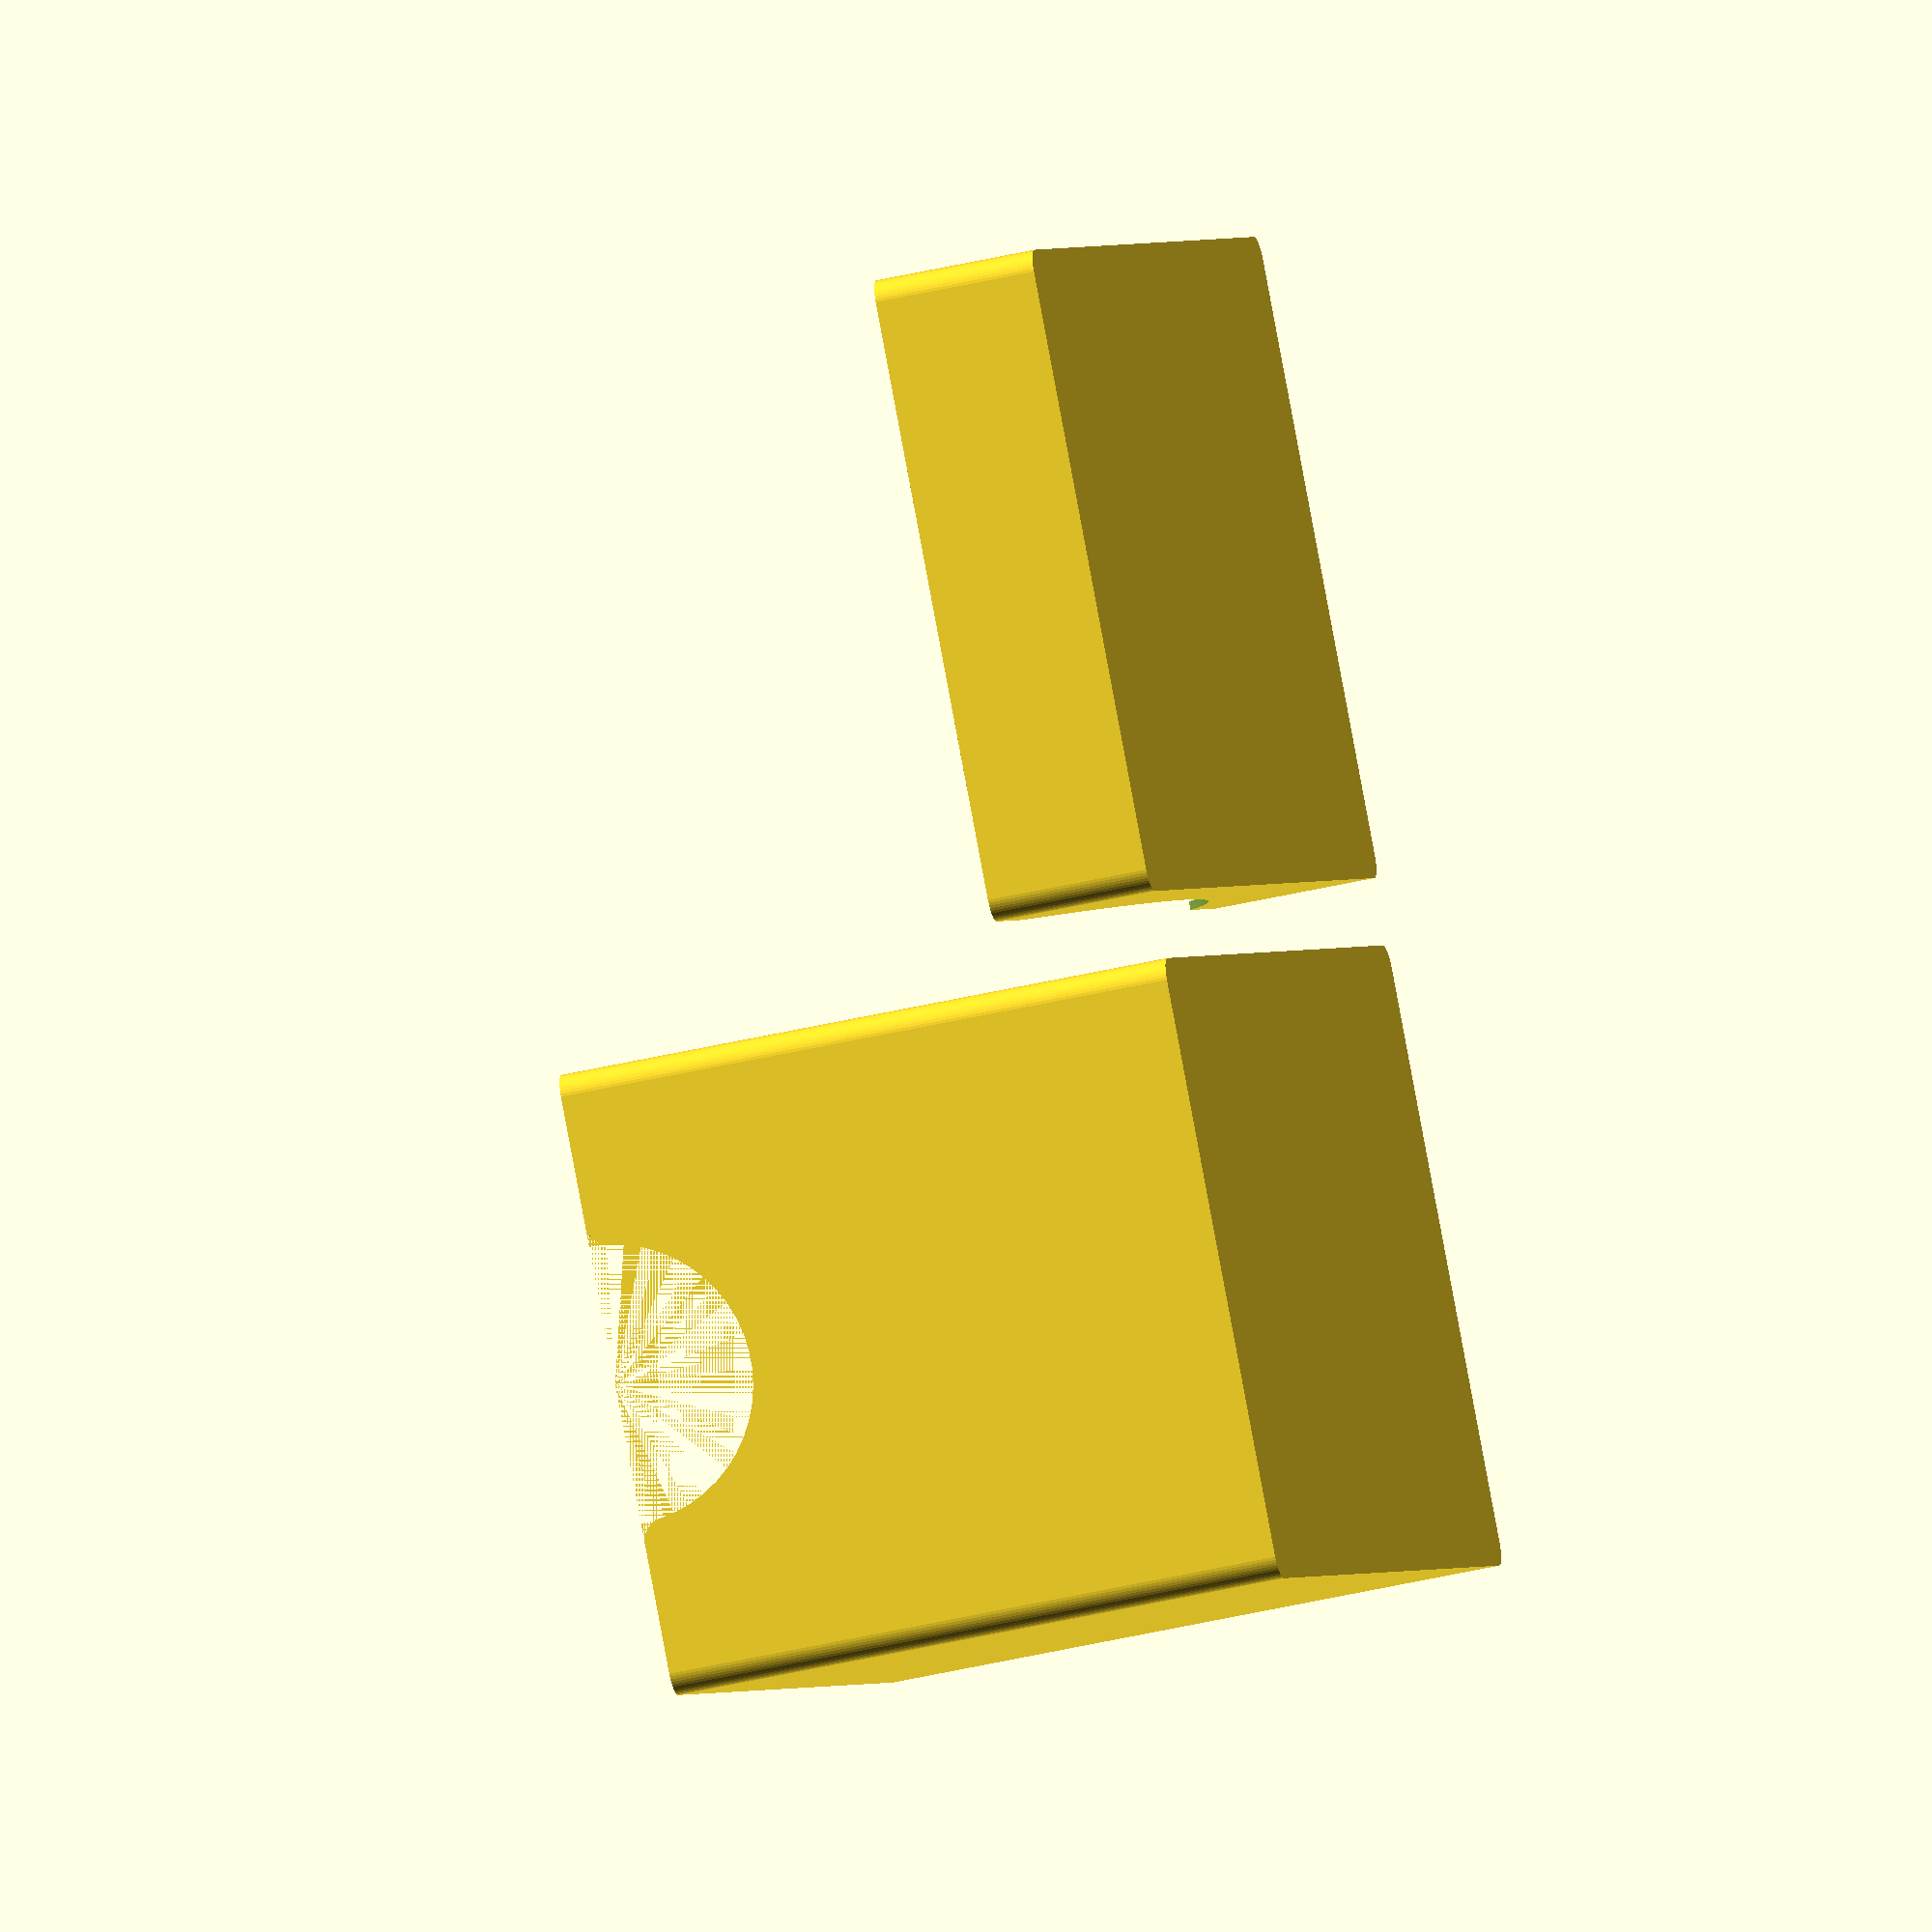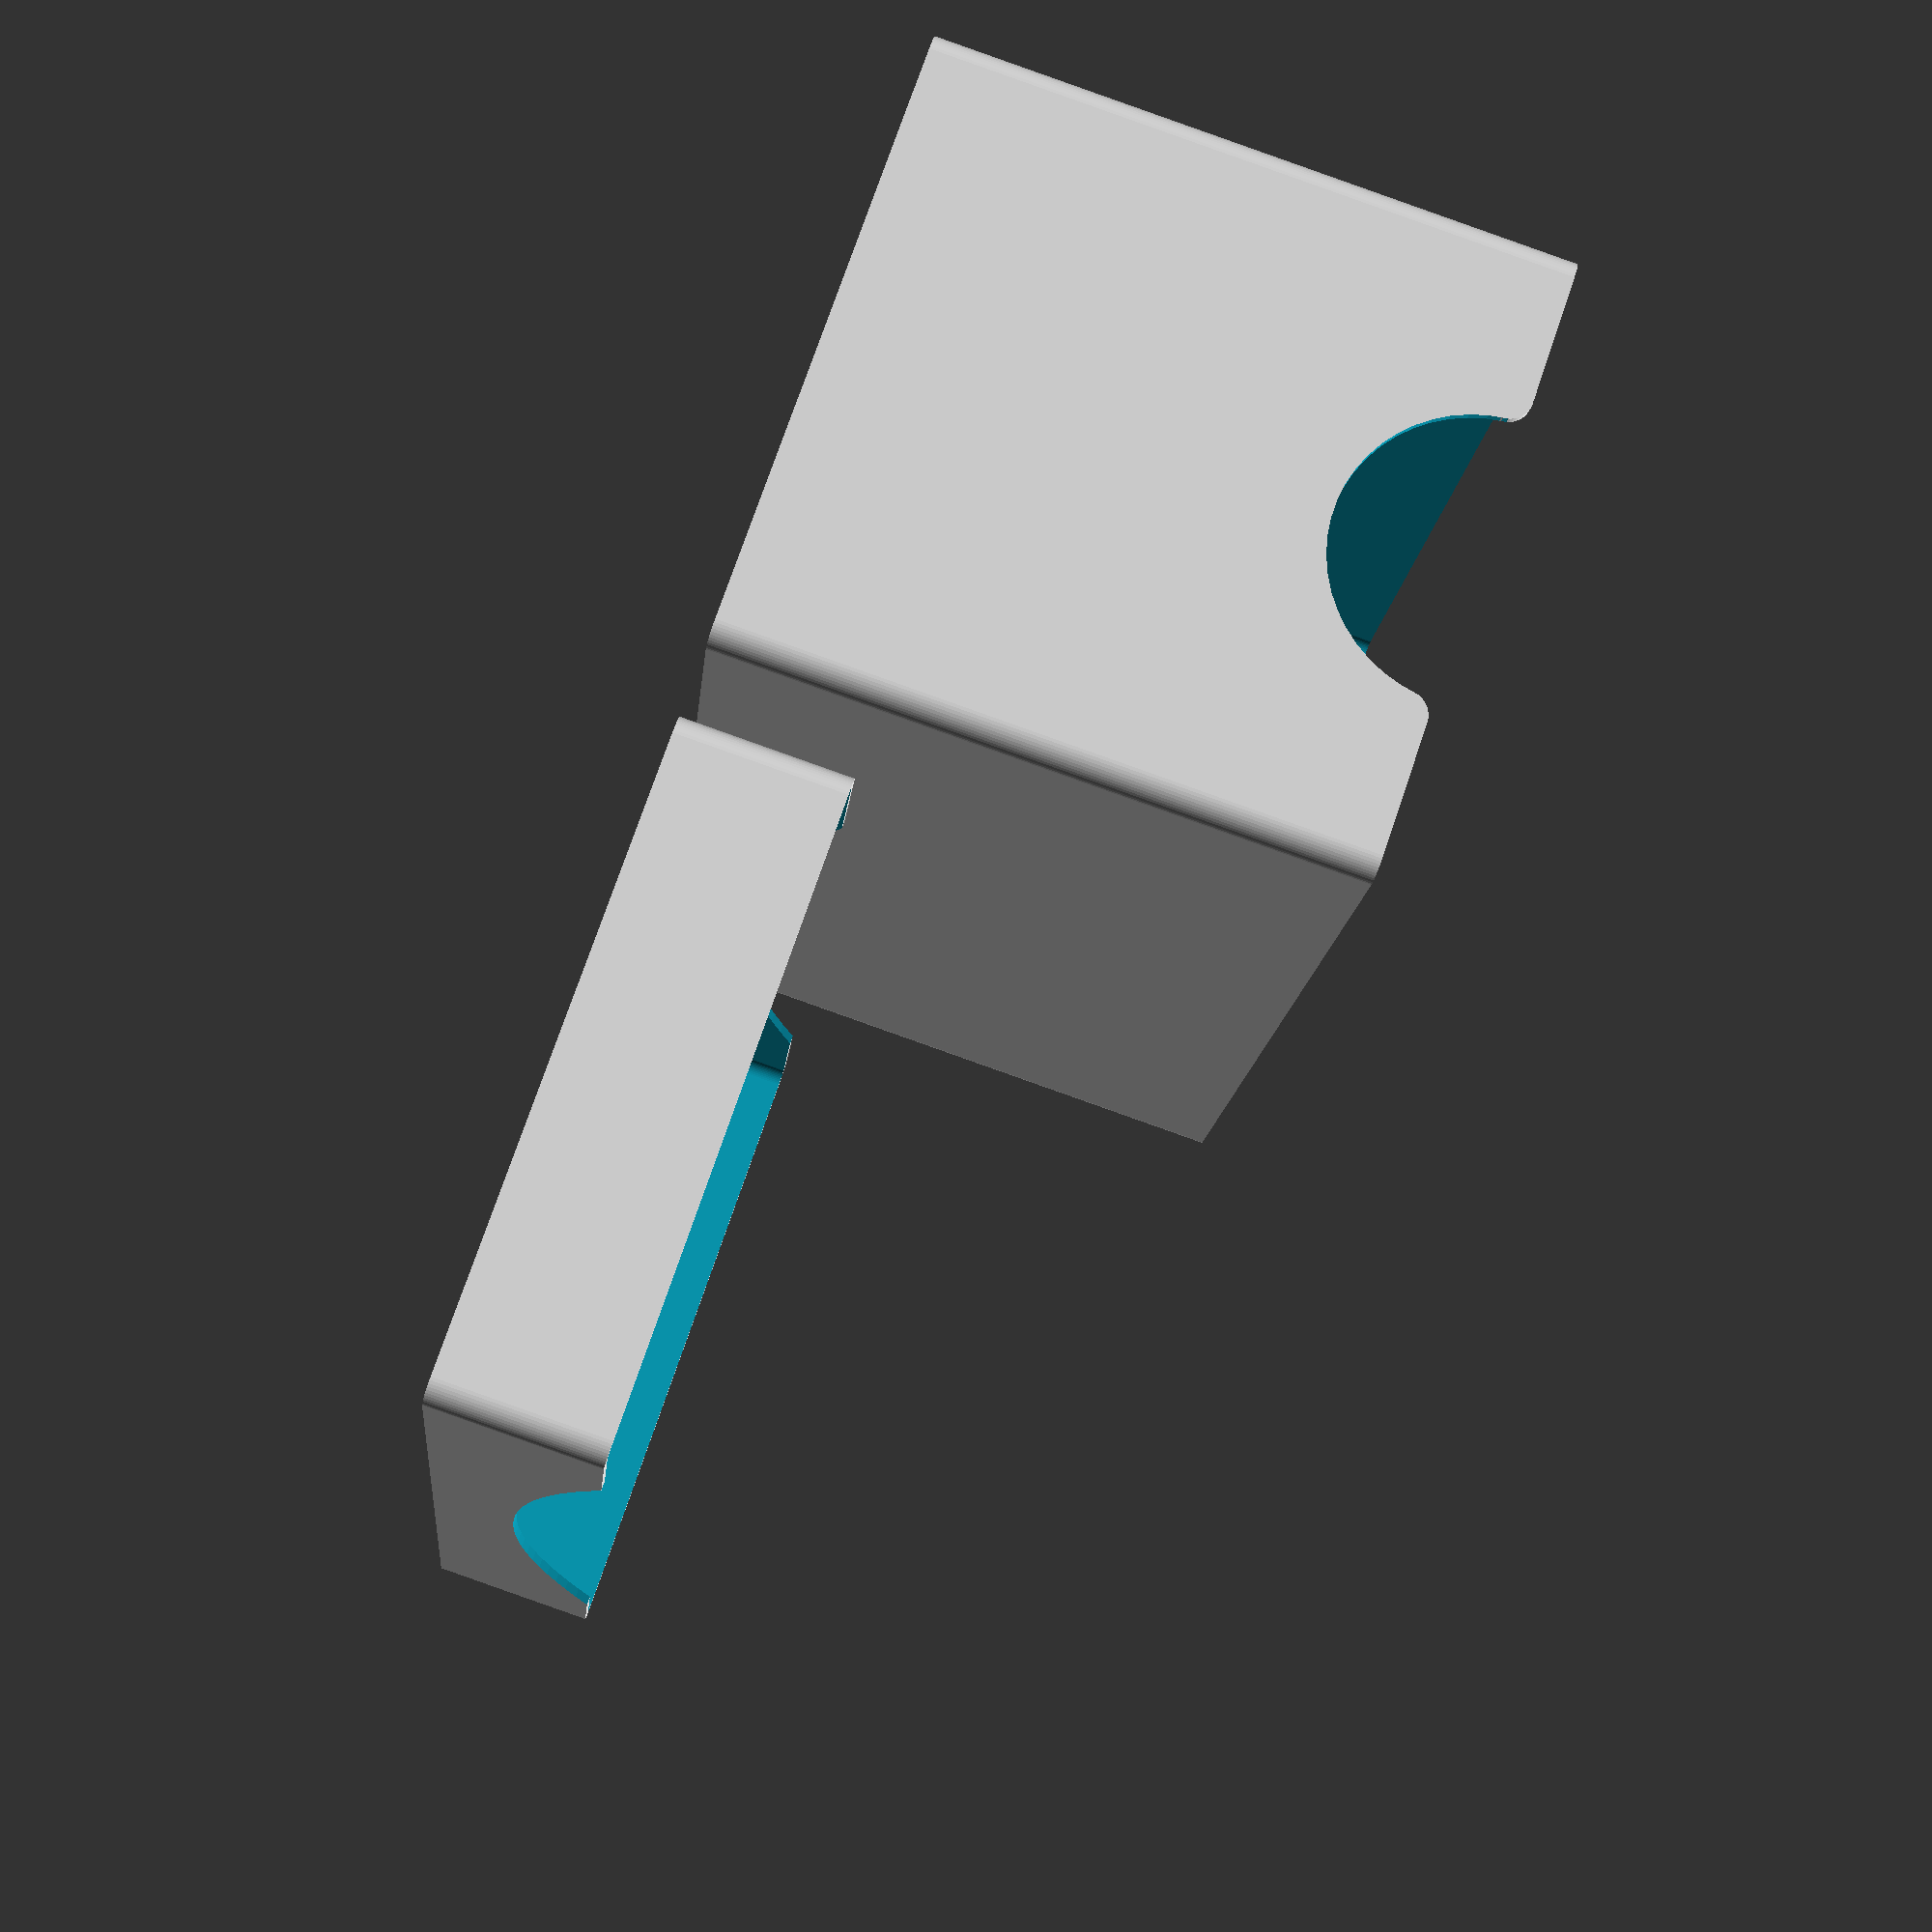
<openscad>

generate_lid=true;
generate_box=true;

width=139;
length=249;
height=134;

wall_thickness=1.87; //1.27 for 2 perimeters
cutout_size=30;
clearance=0.4;
fillet_size=5;

i_width=width-2*wall_thickness-2*clearance;
i_length=length-2*wall_thickness-2*clearance;
cutout_fillet=cutout_size/6;
lid_height=cutout_size+5;
lid_cutout_depth=lid_height/2;

$fn=50;
// inside box
if(generate_box) {
    difference()
    {
        // generate basic shape
        base_box(i_width, i_length, height);
        
        // subtracting main cutout
        translate([i_width/2, i_length+0.01, height]) rotate(a=90, v=[1,0,0]) cylinder(r=cutout_size, h=i_length+0.02);
        
        // subtracting cutout fillets
        difference()
        {
            translate([i_width/2-cutout_size-cutout_fillet+0.01, 0,  height-cutout_fillet+0.01]) cube([2*(cutout_fillet+cutout_size), i_length+0.02, cutout_fillet]);
            translate([i_width/2-sqrt(cutout_size*cutout_size-cutout_fillet*cutout_fillet)-cutout_fillet+0.01, i_length+0.01, height-cutout_fillet+0.01]) rotate(a=90, v=[1,0,0]) cylinder(r=cutout_fillet, h=i_length+0.02);
            translate([i_width/2+sqrt(cutout_size*cutout_size-cutout_fillet*cutout_fillet)+cutout_fillet-0.01, i_length+0.01, height-cutout_fillet+0.01]) rotate(a=90, v=[1,0,0]) cylinder(r=cutout_fillet, h=i_length+0.02);
        }
    }
}

// lid
if(generate_lid) {
    translate([generate_box ? width+10 : 0,0,0])
    {
        
        difference()
        {
            base_box(width, length, lid_height);
            
            //remove side cutouts
            translate([-0.01,length/2,length+lid_height-lid_cutout_depth]) rotate(a=90, v=[0,1,0]) cylinder(r=length, h=width+0.02, $fn=200);
        }
        
    }
}


module base_box (width, length, height)
{
    translate(fillet_size*[1,1,0])
    {
        difference()
        {
            minkowski()
            {
                cube([width, length, height] - fillet_size*[2,2,1]);
                cylinder(r=fillet_size, h=fillet_size);
            }
            
            translate(wall_thickness*[0,0,1]) 
            {
                minkowski()
                {
                    cube([width,length,height+0.01] - fillet_size*[2,2,1]);
                    cylinder(r=fillet_size-wall_thickness, h=fillet_size);
                }
            }
        }
    }
}


</openscad>
<views>
elev=43.7 azim=313.3 roll=105.6 proj=o view=wireframe
elev=269.4 azim=195.6 roll=289.5 proj=p view=wireframe
</views>
